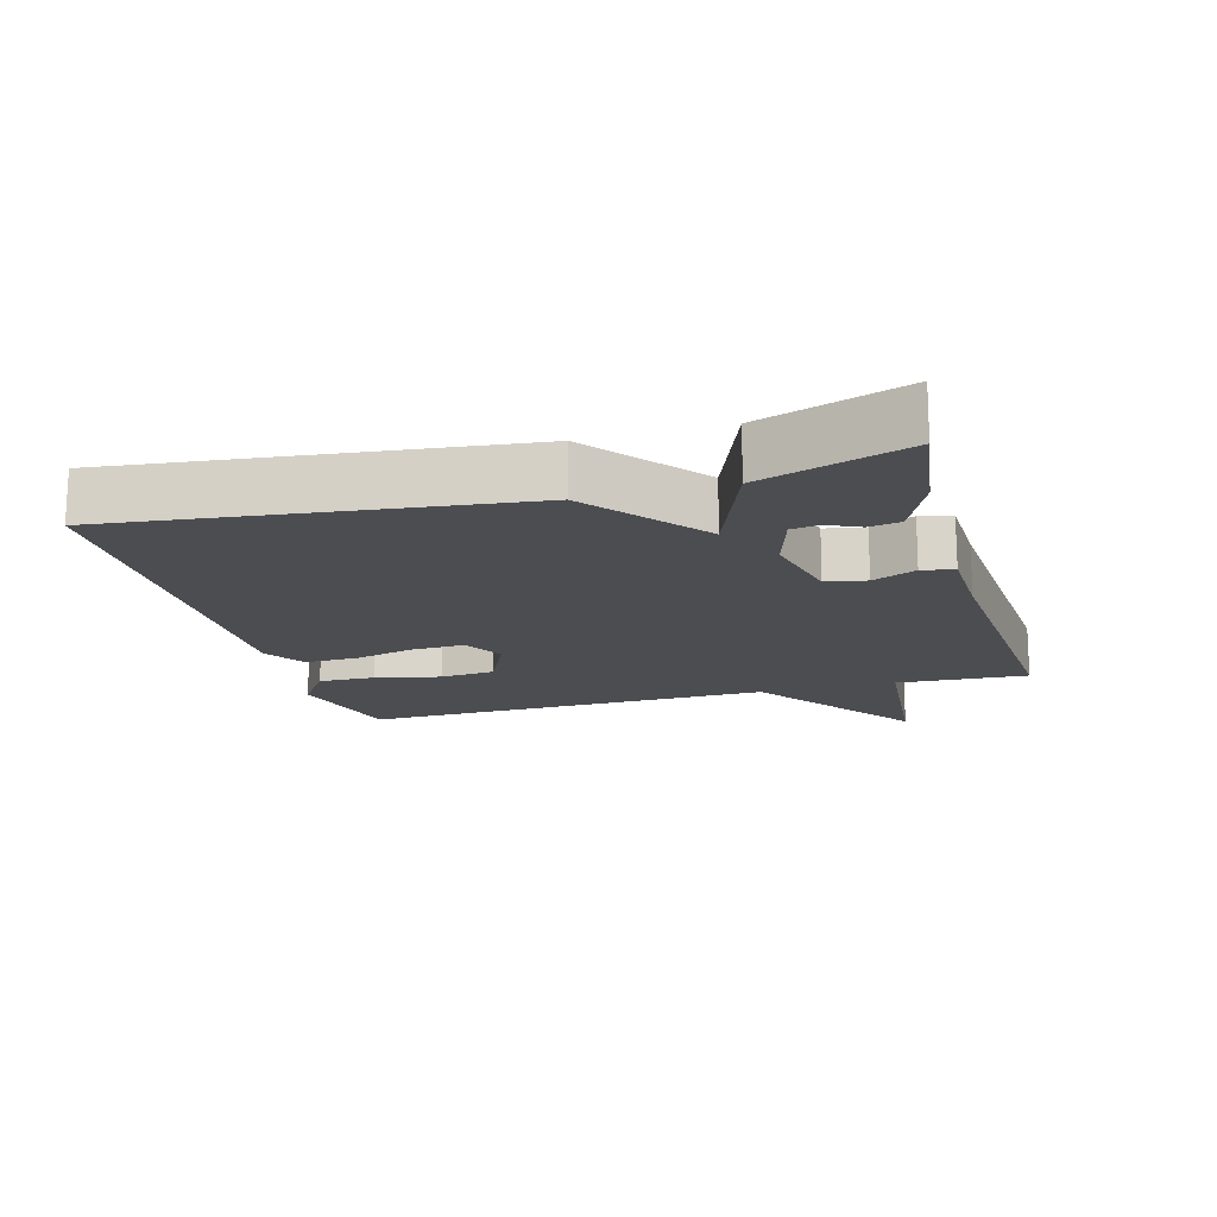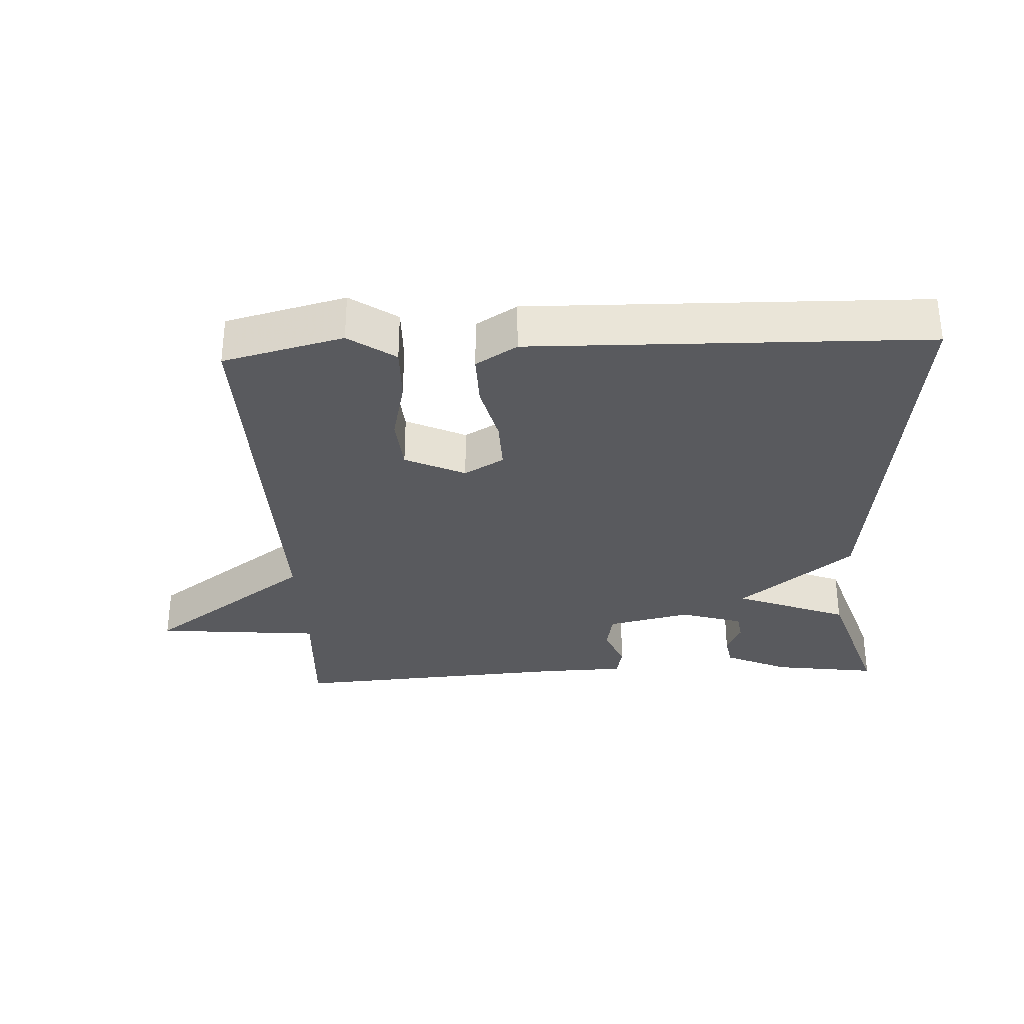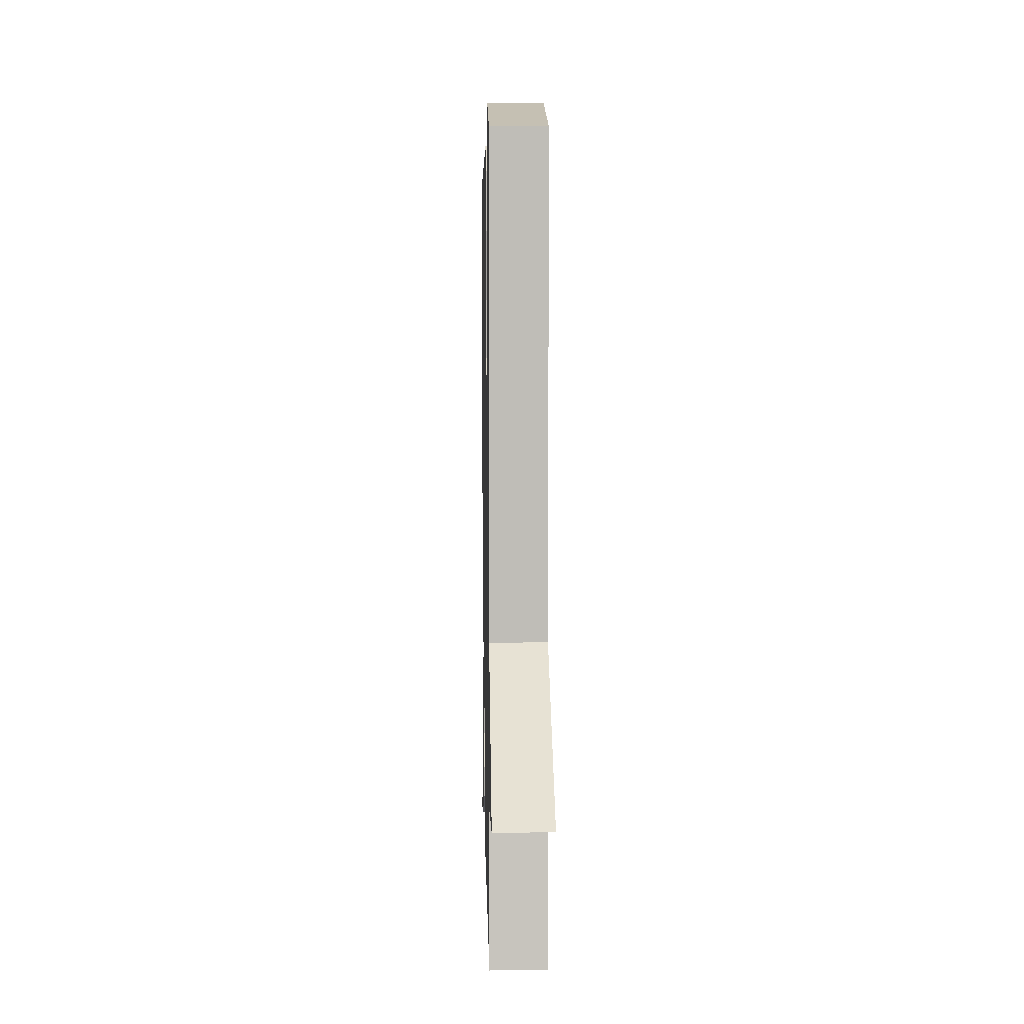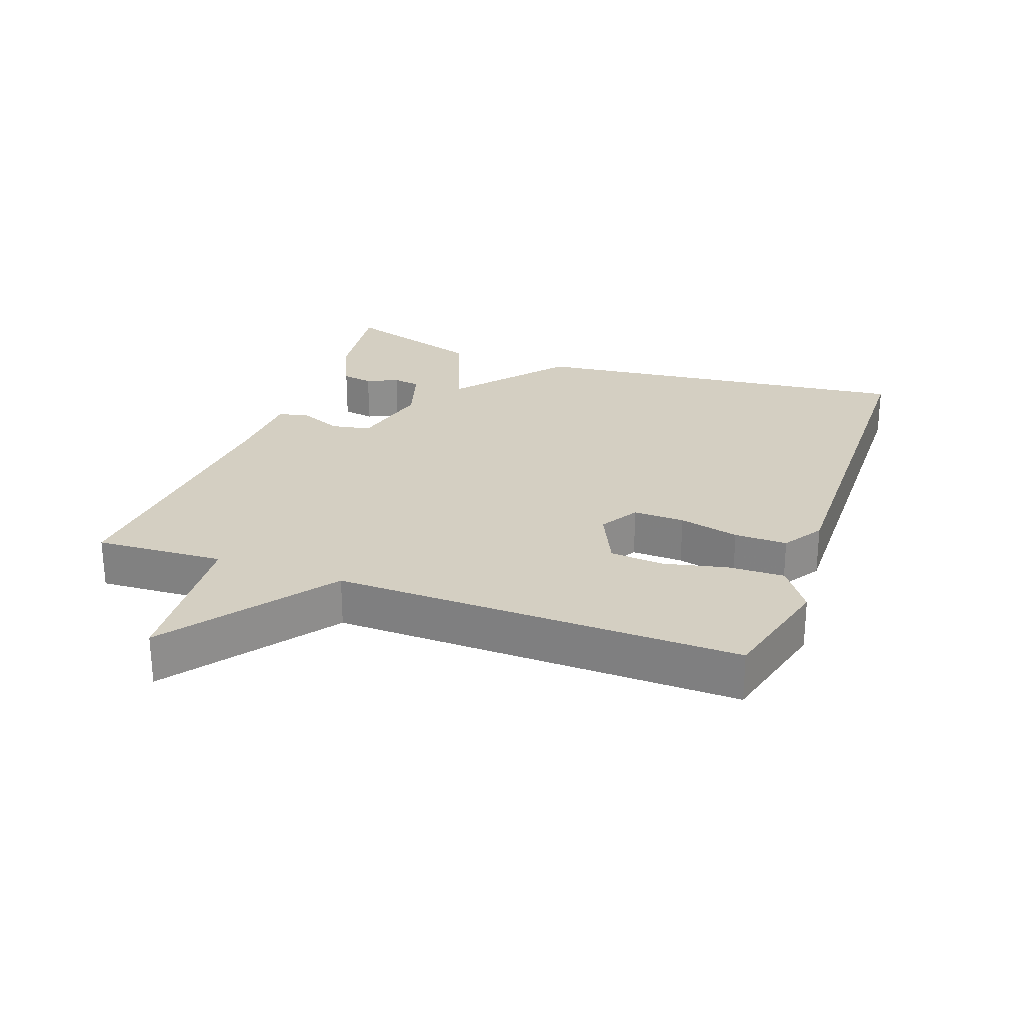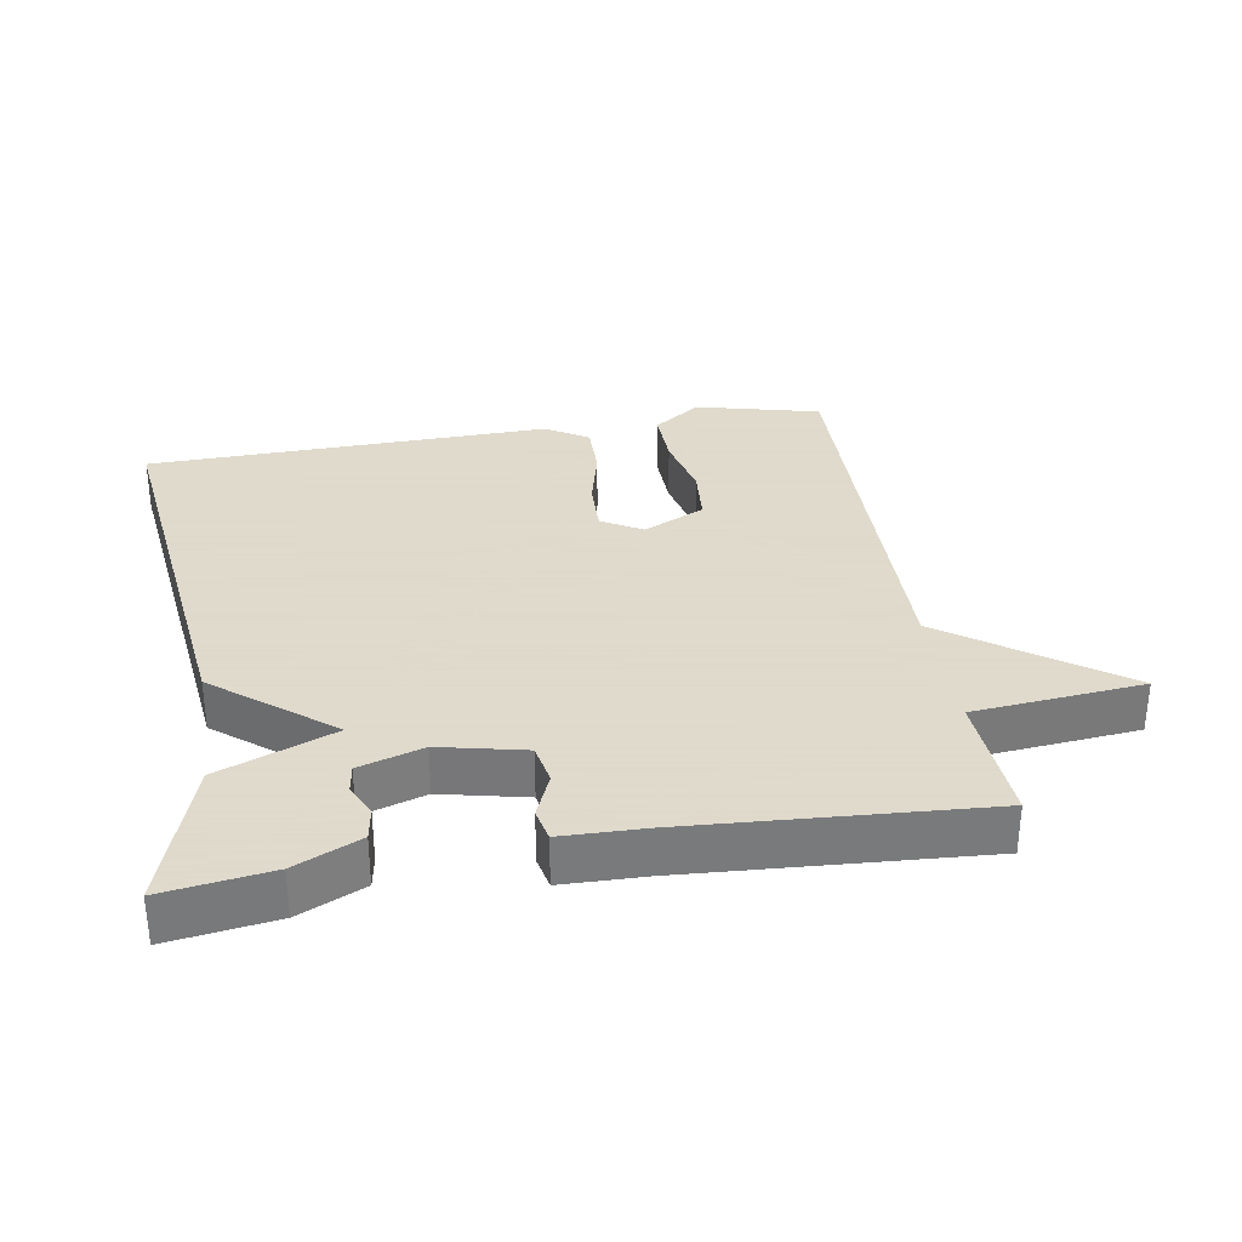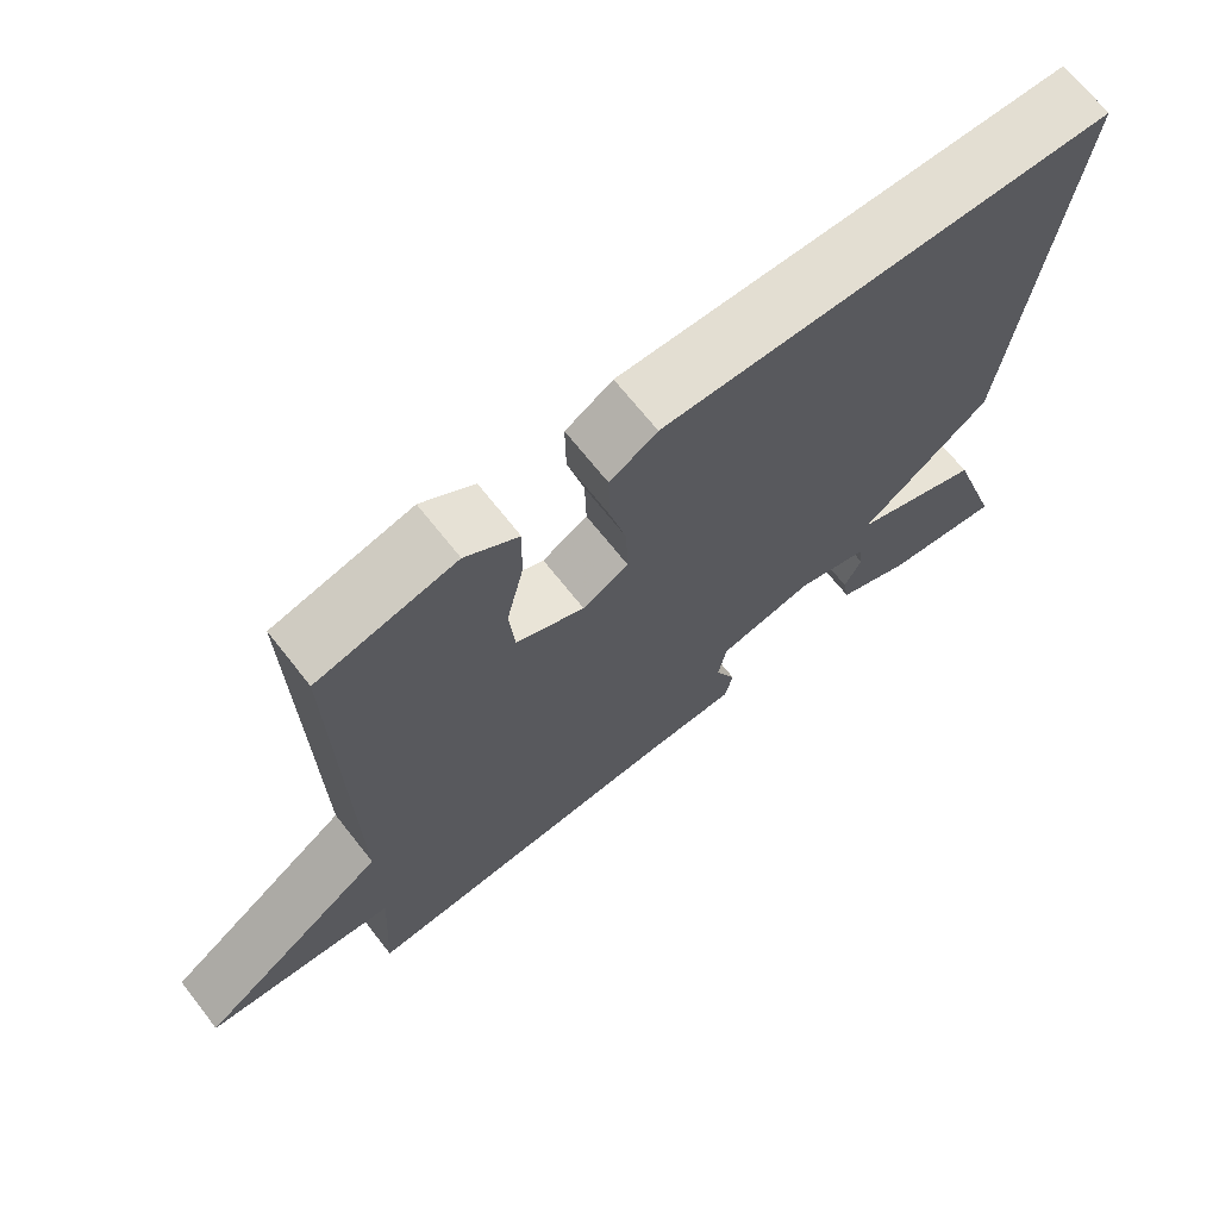
<metadata>
{"format":"obj","ext":"obj","renderer":"f3d","projection":"perspective","resolution":1024,"background":"white","views":[{"elev":-16.2,"azim":105.8,"up":"+Y"},{"elev":-31.7,"azim":2.9,"up":"+Y"},{"elev":4.0,"azim":-91.2,"up":"+Z"},{"elev":25.6,"azim":-69.9,"up":"+Y"},{"elev":32.4,"azim":170.5,"up":"+Y"},{"elev":68.6,"azim":-38.2,"up":"+Z"}]}
</metadata>
<code>
v 0.5 0.07 0.5
v 0.43 0.07 -0.085
v 0.262 0.07 -0.219
v 0.43 0.07 -0.285
v 0.5 0.07 -0.5
v 0.345 0.07 -0.478
v 0.25 0.07 -0.435
v 0.242 0.07 -0.388
v 0.264 0.07 -0.341
v 0.258 0.07 -0.3
v 0.165 0.07 -0.271
v 0.041 0.07 -0.299
v 0.03 0.07 -0.358
v 0.057 0.07 -0.422
v 0.047 0.07 -0.469
v -0.075 0.07 -0.472
v -0.5 0.07 -0.5
v -0.489 0.07 -0.307
v -0.735 0.07 -0.284
v -0.489 0.07 -0.107
v -0.5 0.07 0.5
v -0.321 0.07 0.545
v -0.252 0.07 0.497
v -0.254 0.07 0.413
v -0.276 0.07 0.318
v -0.269 0.07 0.237
v -0.18 0.07 0.195
v -0.121 0.07 0.229
v -0.123 0.07 0.306
v -0.145 0.07 0.396
v -0.146 0.07 0.475
v -0.085 0.07 0.513
v 0.5 0 0.5
v 0.43 0 -0.085
v 0.262 0 -0.219
v 0.43 0 -0.285
v 0.5 0 -0.5
v 0.345 0 -0.478
v 0.25 0 -0.435
v 0.242 0 -0.388
v 0.264 0 -0.341
v 0.258 0 -0.3
v 0.165 0 -0.271
v 0.041 0 -0.299
v 0.03 0 -0.358
v 0.057 0 -0.422
v 0.047 0 -0.469
v -0.075 0 -0.472
v -0.5 0 -0.5
v -0.489 0 -0.307
v -0.735 0 -0.284
v -0.489 0 -0.107
v -0.5 0 0.5
v -0.321 0 0.545
v -0.252 0 0.497
v -0.254 0 0.413
v -0.276 0 0.318
v -0.269 0 0.237
v -0.18 0 0.195
v -0.121 0 0.229
v -0.123 0 0.306
v -0.145 0 0.396
v -0.146 0 0.475
v -0.085 0 0.513
f 1 2 3
f 32 1 3
f 31 32 3
f 30 31 3
f 29 30 3
f 28 29 3
f 27 28 3
f 26 27 3
f 23 24 25
f 22 23 25
f 21 22 25
f 20 21 25
f 20 25 26
f 18 19 20
f 18 20 26 3
f 16 17 18
f 15 16 18
f 14 15 18
f 13 14 18
f 12 13 18
f 11 12 18 3
f 7 8 9
f 6 7 9
f 5 6 9
f 4 5 9
f 4 9 10
f 3 4 10 11
f 35 34 33
f 35 33 64
f 35 64 63
f 35 63 62
f 35 62 61
f 35 61 60
f 35 60 59
f 35 59 58
f 57 56 55
f 57 55 54
f 57 54 53
f 57 53 52
f 58 57 52
f 52 51 50
f 35 58 52 50
f 50 49 48
f 50 48 47
f 50 47 46
f 50 46 45
f 50 45 44
f 35 50 44 43
f 41 40 39
f 41 39 38
f 41 38 37
f 41 37 36
f 42 41 36
f 43 42 36 35
f 1 33 34 2
f 2 34 35 3
f 3 35 36 4
f 4 36 37 5
f 5 37 38 6
f 6 38 39 7
f 7 39 40 8
f 8 40 41 9
f 9 41 42 10
f 10 42 43 11
f 11 43 44 12
f 12 44 45 13
f 13 45 46 14
f 14 46 47 15
f 15 47 48 16
f 16 48 49 17
f 17 49 50 18
f 18 50 51 19
f 19 51 52 20
f 20 52 53 21
f 21 53 54 22
f 22 54 55 23
f 23 55 56 24
f 24 56 57 25
f 25 57 58 26
f 26 58 59 27
f 27 59 60 28
f 28 60 61 29
f 29 61 62 30
f 30 62 63 31
f 31 63 64 32
f 32 64 33 1

</code>
